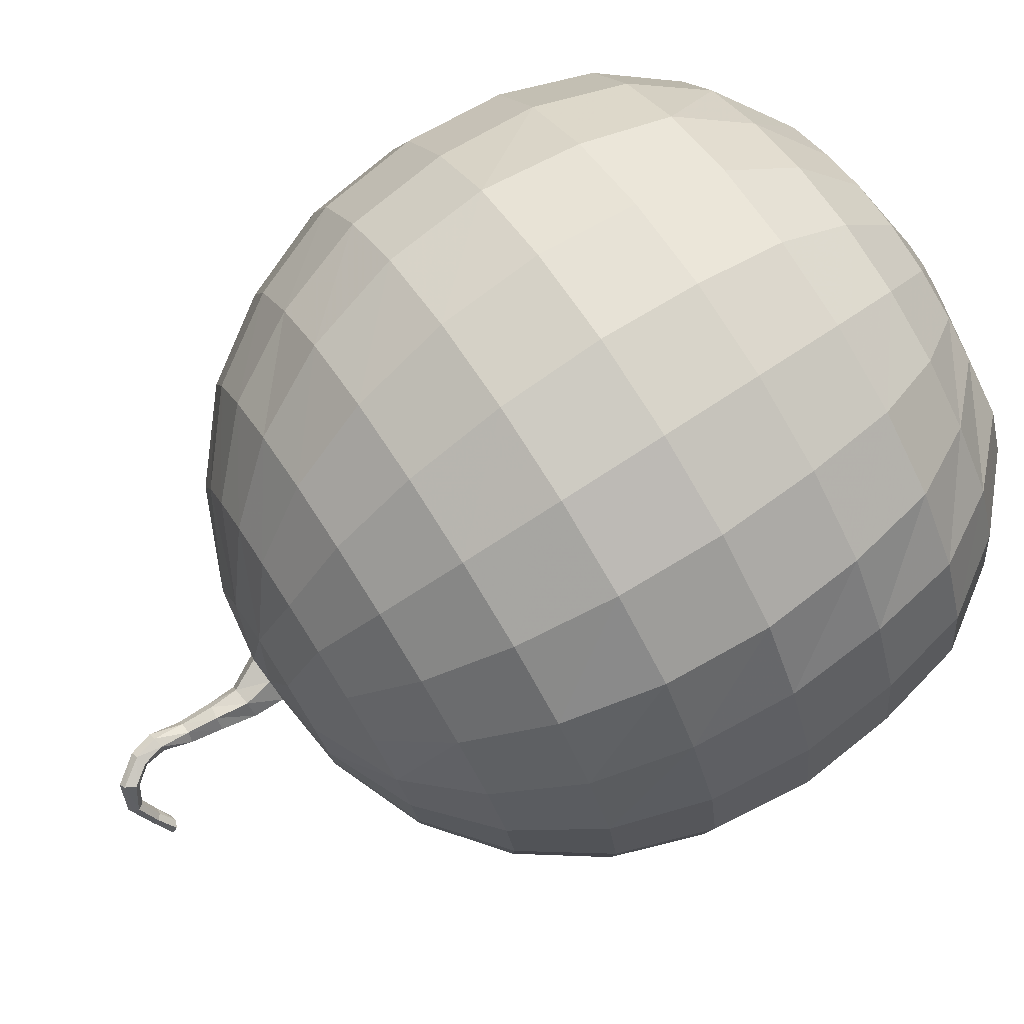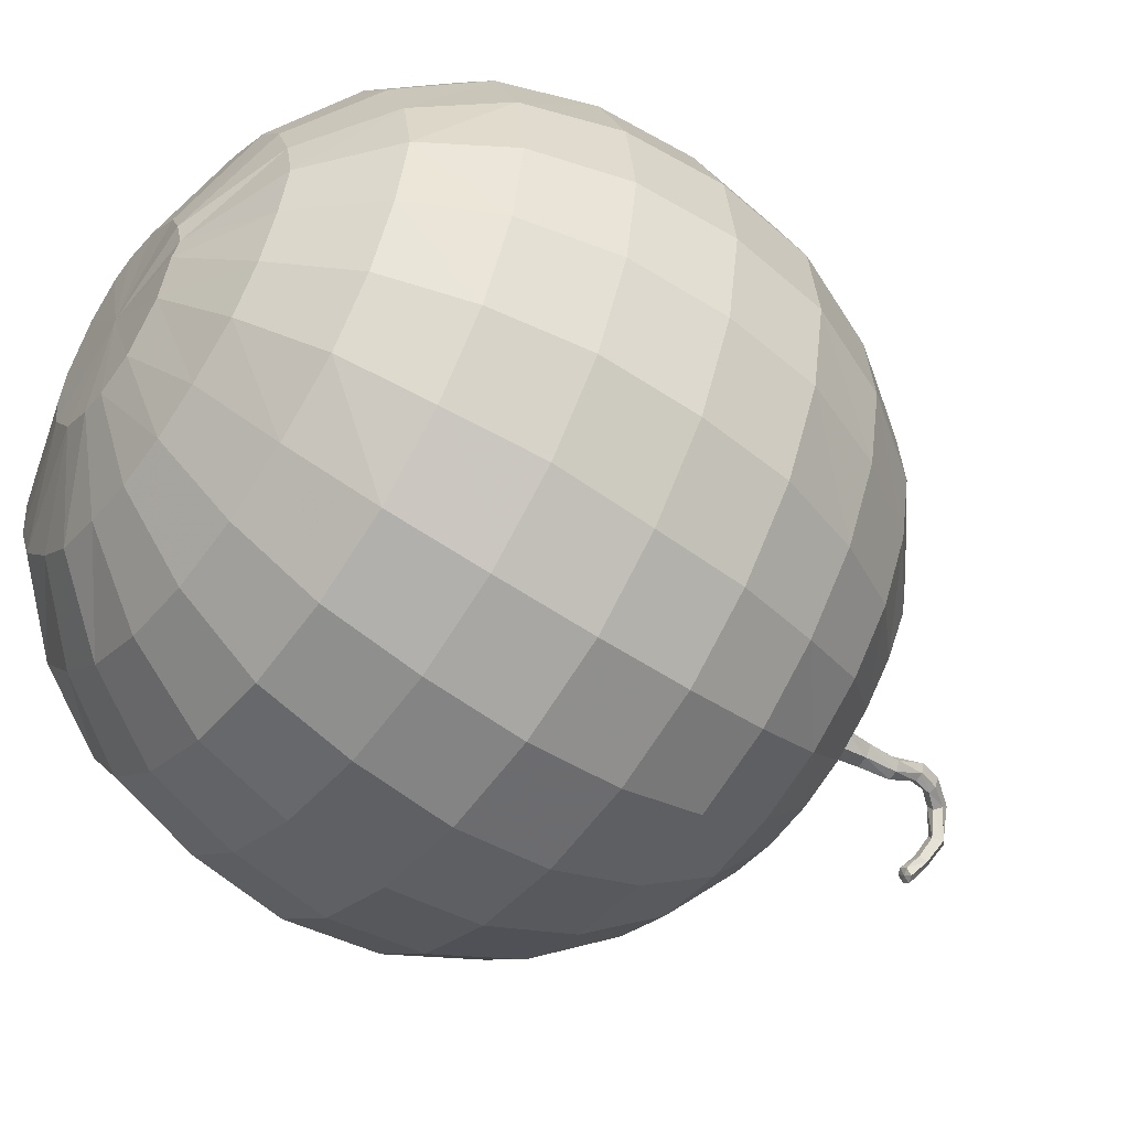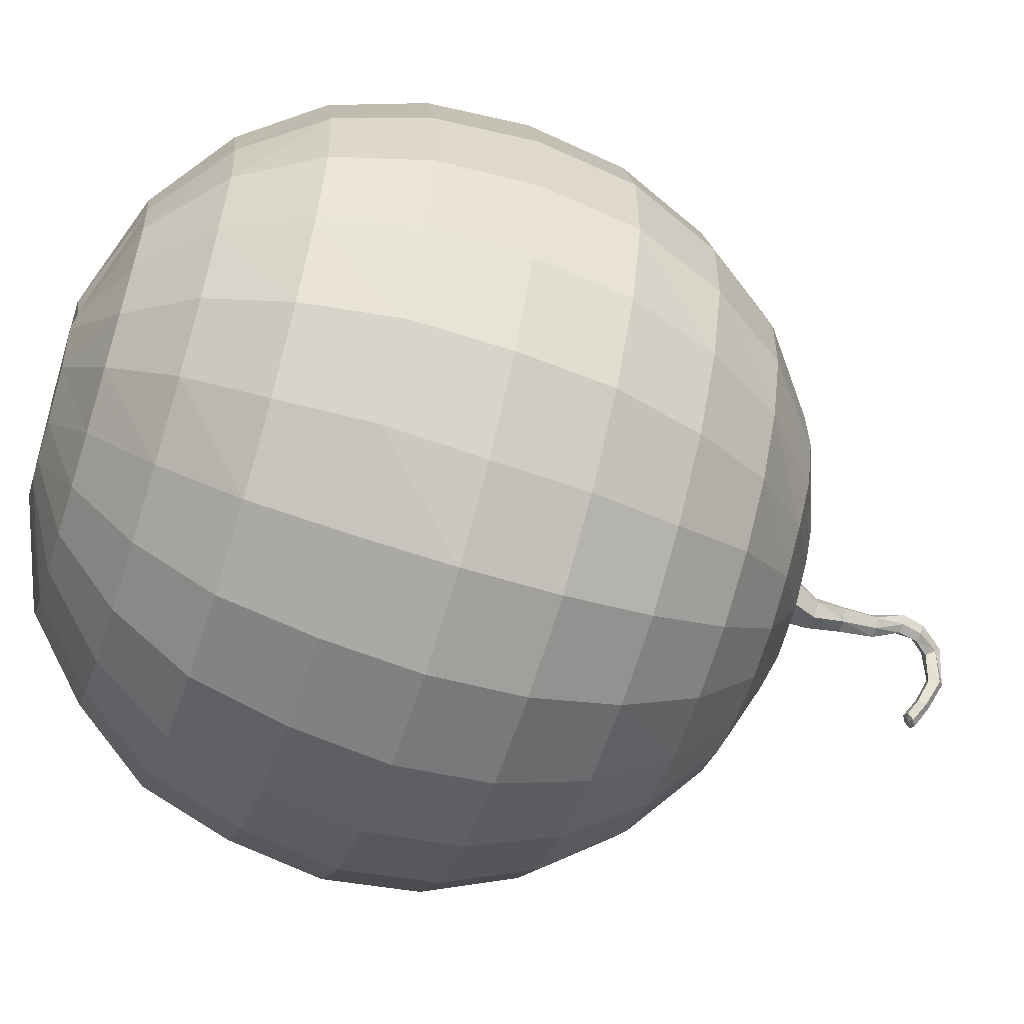
<metadata>
{"format":"obj","ext":"obj","renderer":"f3d","projection":"perspective","resolution":1024,"background":"white","views":[{"elev":70.1,"azim":61.2,"up":"+Y"},{"elev":-47.3,"azim":-121.6,"up":"+Y"},{"elev":-48.9,"azim":-103.6,"up":"+Y"}]}
</metadata>
<code>
g watermelon
v 15 -6.379 42.57
v 15.56 -3.113 42.82
v 9.862 -3.056 45.62
v 9.566 -4.863 45.49
v 13.67 -9.21 42.41
v 8.258 -6.944 45.38
v 8.788 -13.39 42.37
v 11.35 -11.59 42.36
v 5.55 -8.767 45.39
v 2.732 -14.74 42.62
v 5.848 -14.46 42.46
v 2.379 -9.051 45.56
v -3.173 -12.9 43.16
v -0.3444 -14.21 42.86
v -0.4992 -7.716 45.86
v -7.344 -8.349 43.92
v -5.56 -10.9 43.5
v -2.244 -5.118 46.24
v -8.669 -2.137 44.72
v -8.415 -5.431 44.41
v -2.695 -2.559 46.61
v 19.21 -7.521 38.34
v 19.99 -3.019 38.68
v 17.33 -11.53 38.12
v 14.42 -14.91 38.03
v 10.79 -17.45 38.06
v 6.632 -18.97 38.19
v 2.227 -19.37 38.43
v -2.124 -18.61 38.77
v -6.123 -16.76 39.2
v -9.499 -13.93 39.68
v -12.02 -10.33 40.18
v -13.52 -6.185 40.66
v -13.88 -1.636 41.09
v 22.15 -8.225 33.1
v 23.11 -2.793 33.48
v 19.85 -13.13 32.87
v 16.63 -17.29 32.75
v 12.19 -20.41 32.81
v 7.095 -22.27 33
v 1.701 -22.75 33.31
v -3.627 -21.83 33.73
v -8.526 -19.56 34.25
v -12.28 -16.11 34.81
v -15.37 -11.69 35.4
v -17.21 -6.62 35.95
v -17.66 -1.131 36.44
v 23.64 -8.442 27.24
v 24.7 -2.449 27.59
v 21.08 -13.92 27.03
v 17.84 -18.58 26.94
v 12.89 -22.05 27.05
v 7.21 -24.13 27.3
v 1.195 -24.67 27.67
v -4.747 -23.64 28.14
v -10.21 -21.11 28.71
v -14.45 -17.26 29.29
v -17.9 -12.33 29.89
v -19.95 -6.665 30.45
v -20.46 -0.6081 30.92
v 23.89 -8.197 21.09
v 24.99 -2.051 21.38
v 21.25 -13.87 20.95
v 17.95 -18.7 20.91
v 12.83 -22.3 21.06
v 6.96 -24.46 21.36
v 0.7354 -25.02 21.77
v -5.416 -23.95 22.27
v -11.08 -21.33 22.84
v -15.44 -17.34 23.38
v -19.02 -12.23 23.94
v -21.15 -6.362 24.44
v -21.69 -0.149 24.85
v 22.92 -7.538 15.03
v 23.97 -1.66 15.26
v 20.36 -13.02 14.93
v 16.97 -17.68 14.93
v 12.02 -21.16 15.11
v 6.349 -23.24 15.41
v 0.3376 -23.79 15.82
v -5.604 -22.76 16.3
v -11.07 -20.22 16.83
v -15.69 -16.35 17.37
v -19.15 -11.41 17.88
v -21.21 -5.743 18.32
v -21.74 0.1995 18.67
v 21.28 -6.674 9.399
v 22.24 -1.316 9.612
v 18.92 -11.73 9.304
v 15.34 -16.01 9.338
v 10.78 -19.23 9.499
v 5.547 -21.15 9.776
v 0.000374 -21.65 10.15
v -5.482 -20.7 10.6
v -10.53 -18.36 11.09
v -14.79 -14.79 11.58
v -17.98 -10.23 12.05
v -19.95 -4.999 12.47
v -20.44 0.4178 12.79
v 17.78 -5.311 4.854
v 18.57 -0.9714 5.035
v 15.84 -9.481 4.767
v 12.46 -12.99 4.82
v 8.703 -15.64 4.948
v 4.39 -17.22 5.173
v -0.1815 -17.64 5.479
v 4.39 -17.22 5.173
v -4.7 -16.86 5.847
v -8.857 -14.93 6.251
v -12.86 -11.97 6.701
v -15.49 -8.21 7.095
v -17.05 -3.898 7.444
v -17.7 0.5 7.732
v 13.06 -3.721 1.228
v 13.75 -0.6371 1.356
v 11.5 -6.764 1.165
v 8.888 -9.274 1.337
v 6.228 -11.15 1.426
v 2.995 -12.01 1.584
v -0.2376 -12.3 1.8
v 2.995 -12.01 1.584
v -3.433 -11.75 2.06
v -6.372 -10.39 2.346
v -9.542 -8.277 2.691
v -11.4 -5.622 2.971
v -12.51 -2.573 3.219
v -13.05 0.4459 3.426
v 5.93 -2.46 -0.3042
v 6.568 -0.282 -0.2297
v 3.803 -4.999 -0.324
v 1.533 -6.063 -0.2535
v -0.1399 -6.215 -0.141
v 1.533 -6.063 -0.2535
v -2.555 -5.576 0.06785
v -5.088 -3.458 0.2815
v -6.153 -1.191 0.336
v -6.295 0.2416 0.618
v 4.984 -2.841 46.55
v 3.844 -4.154 46.44
v 2.245 -4.092 46.89
v 1.554 -2.709 46.91
v 5.04 -2.798 57.62
v 3.766 -2.278 56.1
v 3.915 -2.929 55.95
v 4.937 -3.154 57.23
v 5.406 -2.504 57.42
v 4.214 -1.995 55.94
v 5.686 -2.525 56.77
v 4.759 -2.202 55.66
v 5.594 -2.872 56.56
v 4.744 -2.619 55.63
v 5.164 -3.482 56.63
v 4.343 -3.212 55.76
v 4.937 -3.154 57.23
v 3.915 -2.929 55.95
v 6.033 -5.041 57.84
v 5.645 -5.166 57.55
v 6.365 -4.711 57.67
v 6.464 -4.488 57.27
v 6.211 -4.63 56.93
v 5.825 -5.094 56.86
v 5.645 -5.166 57.55
v 6.376 -6.605 56.76
v 6.833 -6.608 57
v 7.188 -6.293 56.85
v 7.237 -5.964 56.53
v 6.893 -5.983 56.27
v 6.444 -6.341 56.26
v 6.376 -6.605 56.76
v 4.984 -2.841 46.55
v 4.006 -1.512 46.82
v 4.442 -1.961 48.61
v 5.047 -3.021 48.43
v 2.337 -1.364 47.04
v 3.316 -2.047 48.82
v 1.554 -2.709 46.91
v 2.779 -3.021 48.82
v 2.245 -4.092 46.89
v 3.252 -3.946 48.58
v 2.245 -4.092 46.89
v 3.844 -4.154 46.44
v 4.376 -3.806 48.51
v 3.252 -3.946 48.58
v 4.33 -2.054 50.65
v 4.885 -2.833 50.62
v 3.533 -2.168 50.59
v 3.069 -2.815 50.65
v 3.625 -3.428 50.68
v 4.463 -3.508 50.64
v 3.625 -3.428 50.68
v 4.236 -2.335 52.53
v 4.68 -2.989 52.58
v 3.562 -2.431 52.62
v 3.187 -2.976 52.78
v 3.633 -3.494 52.83
v 4.293 -3.621 52.79
v 3.633 -3.494 52.83
v 4.336 -2.074 54.36
v 4.4 -2.74 54.29
v 3.708 -1.933 54.51
v 3.237 -2.233 54.65
v 3.463 -2.839 54.65
v 3.965 -3.138 54.53
v 3.463 -2.839 54.65
v 7.089 -7.504 56.02
v 7.614 -7.634 56.21
v 7.991 -7.334 56.06
v 7.948 -6.878 55.75
v 7.515 -6.768 55.59
v 7.046 -7.048 55.7
v 7.089 -7.504 56.02
v 15.3 0.1906 43.07
v 9.734 -1.229 45.76
v 14.24 3.123 43.35
v 8.623 0.9544 45.98
v 9.764 7.691 43.98
v 6.093 2.996 46.28
v 12.15 5.69 43.67
v 3.856 9.539 44.48
v 2.961 3.541 46.52
v 6.934 9.004 44.25
v -2.197 8.183 44.77
v -0.02959 2.446 46.67
v 0.7417 9.259 44.65
v -6.773 3.985 44.79
v -2.027 -0.02722 46.79
v -4.76 6.384 44.81
v -8.112 1.129 44.79
v 19.62 1.536 39.03
v 18.12 5.683 39.42
v 15.54 9.297 39.86
v 12.16 12.13 40.29
v 8.156 13.98 40.69
v 3.804 14.74 41.01
v -0.6005 14.34 41.26
v -4.756 12.82 41.43
v -8.38 10.28 41.51
v -11.23 6.883 41.48
v -13.1 2.872 41.34
v 22.65 2.704 33.87
v 20.81 7.784 34.33
v 17.98 12.2 34.82
v 13.84 15.67 35.33
v 8.937 17.94 35.82
v 3.608 18.87 36.22
v -1.786 18.38 36.54
v -6.874 16.51 36.77
v -10.93 13.38 36.86
v -14.41 9.222 36.85
v -16.71 4.309 36.71
v 24.18 3.617 27.95
v 22.12 9.288 28.4
v 19.31 14.2 28.86
v 14.69 18.07 29.39
v 9.221 20.61 29.91
v 3.277 21.64 30.37
v -2.737 21.1 30.75
v -8.41 19.01 31.04
v -12.98 15.52 31.19
v -16.86 10.88 31.24
v -19.41 5.394 31.15
v 24.44 4.17 21.67
v 22.3 10.05 22.06
v 19.44 15.13 22.47
v 14.66 19.14 22.97
v 8.994 21.77 23.48
v 2.841 22.84 23.96
v -3.383 22.27 24.38
v -9.253 20.12 24.72
v -13.95 16.49 24.93
v -17.97 11.69 25.03
v -20.6 6.006 25.01
v 23.43 4.289 15.49
v 21.36 9.966 15.83
v 18.38 14.89 16.2
v 13.76 18.76 16.67
v 8.286 21.3 17.15
v 2.343 22.33 17.62
v -3.667 21.79 18.04
v -9.336 19.7 18.39
v -14.28 16.22 18.64
v -18.15 11.57 18.77
v -20.7 6.085 18.78
v 21.75 4.106 9.824
v 19.84 9.343 10.14
v 16.64 13.9 10.52
v 12.38 17.48 10.95
v 7.331 19.82 11.39
v 1.847 20.77 11.83
v -3.698 20.27 12.22
v -8.928 18.34 12.54
v -13.49 15.13 12.77
v -17.06 10.84 12.89
v -19.48 5.781 12.9
v 18.16 3.42 5.216
v 16.59 7.736 5.481
v 13.53 11.51 5.834
v 10.02 14.46 6.192
v 5.859 16.38 6.562
v 1.339 17.17 6.919
v 5.859 16.38 6.562
v -3.231 16.75 7.237
v -7.542 15.17 7.497
v -11.79 12.54 7.716
v -14.74 9.006 7.81
v -16.67 4.833 7.806
v 13.46 2.376 1.481
v 12.18 5.848 1.674
v 9.285 8.542 2.06
v 6.967 10.2 2.31
v 4.026 11.57 2.572
v 0.8304 12.12 2.824
v 4.026 11.57 2.572
v -2.402 11.83 3.048
v -5.45 10.71 3.23
v -8.793 8.86 3.409
v -10.88 6.363 3.474
v -12.25 3.413 3.47
v 6.122 1.941 -0.1229
v 4.224 4.646 0.07283
v 2.055 5.893 0.2379
v 0.4011 6.18 0.3684
v 2.055 5.893 0.2379
v -2.061 5.737 0.5326
v -4.77 3.835 0.5807
v -6.028 1.669 0.4531
v 4.006 -1.512 46.82
v 2.337 -1.364 47.04
v 0 0 0
v 0 0 0
v 7.614 -7.634 56.21
v 7.089 -7.504 56.02
v 7.5 -7.291 55.81
v 7.991 -7.334 56.06
v 7.948 -6.878 55.75
v 7.515 -6.768 55.59
v 7.046 -7.048 55.7
f 1 2 3
f 3 4 1
f 5 1 4
f 4 6 5
f 7 8 6
f 6 9 7
f 10 11 9
f 9 12 10
f 13 14 12
f 12 15 13
f 16 17 15
f 15 18 16
f 19 20 18
f 18 21 19
f 22 23 2
f 2 1 22
f 24 22 1
f 1 5 24
f 25 24 5
f 5 8 25
f 26 25 8
f 8 7 26
f 27 26 7
f 7 11 27
f 28 27 11
f 11 10 28
f 29 28 10
f 10 14 29
f 30 29 14
f 14 13 30
f 31 30 13
f 13 17 31
f 32 31 17
f 17 16 32
f 33 32 16
f 16 20 33
f 34 33 20
f 20 19 34
f 35 36 23
f 23 22 35
f 37 35 22
f 22 24 37
f 38 37 24
f 24 25 38
f 39 38 25
f 25 26 39
f 40 39 26
f 26 27 40
f 41 40 27
f 27 28 41
f 42 41 28
f 28 29 42
f 43 42 29
f 29 30 43
f 44 43 30
f 30 31 44
f 45 44 31
f 31 32 45
f 46 45 32
f 32 33 46
f 47 46 33
f 33 34 47
f 48 49 36
f 36 35 48
f 50 48 35
f 35 37 50
f 51 50 37
f 37 38 51
f 52 51 38
f 38 39 52
f 53 52 39
f 39 40 53
f 54 53 40
f 40 41 54
f 55 54 41
f 41 42 55
f 56 55 42
f 42 43 56
f 57 56 43
f 43 44 57
f 58 57 44
f 44 45 58
f 59 58 45
f 45 46 59
f 60 59 46
f 46 47 60
f 61 62 49
f 49 48 61
f 63 61 48
f 48 50 63
f 64 63 50
f 50 51 64
f 65 64 51
f 51 52 65
f 66 65 52
f 52 53 66
f 67 66 53
f 53 54 67
f 68 67 54
f 54 55 68
f 69 68 55
f 55 56 69
f 70 69 56
f 56 57 70
f 71 70 57
f 57 58 71
f 72 71 58
f 58 59 72
f 73 72 59
f 59 60 73
f 74 75 62
f 62 61 74
f 76 74 61
f 61 63 76
f 77 76 63
f 63 64 77
f 78 77 64
f 64 65 78
f 79 78 65
f 65 66 79
f 80 79 66
f 66 67 80
f 81 80 67
f 67 68 81
f 82 81 68
f 68 69 82
f 83 82 69
f 69 70 83
f 84 83 70
f 70 71 84
f 85 84 71
f 71 72 85
f 86 85 72
f 72 73 86
f 87 88 75
f 75 74 87
f 89 87 74
f 74 76 89
f 90 89 76
f 76 77 90
f 91 90 77
f 77 78 91
f 92 91 78
f 78 79 92
f 93 92 79
f 79 80 93
f 94 93 80
f 80 81 94
f 95 94 81
f 81 82 95
f 96 95 82
f 82 83 96
f 97 96 83
f 83 84 97
f 98 97 84
f 84 85 98
f 99 98 85
f 85 86 99
f 100 101 88
f 88 87 100
f 102 100 87
f 87 89 102
f 103 102 89
f 89 90 103
f 104 103 90
f 90 91 104
f 105 104 91
f 91 92 105
f 106 107 92
f 92 93 106
f 108 106 93
f 93 94 108
f 109 108 94
f 94 95 109
f 110 109 95
f 95 96 110
f 111 110 96
f 96 97 111
f 112 111 97
f 97 98 112
f 113 112 98
f 98 99 113
f 114 115 101
f 101 100 114
f 116 114 100
f 100 102 116
f 117 116 102
f 102 103 117
f 118 117 103
f 103 104 118
f 119 118 104
f 104 105 119
f 120 121 107
f 107 106 120
f 122 120 106
f 106 108 122
f 123 122 108
f 108 109 123
f 124 123 109
f 109 110 124
f 125 124 110
f 110 111 125
f 126 125 111
f 111 112 126
f 127 126 112
f 112 113 127
f 128 129 115
f 115 114 128
f 114 116 128
f 130 128 116
f 116 117 130
f 117 118 130
f 131 130 118
f 118 119 131
f 132 133 121
f 121 120 132
f 120 122 132
f 122 123 134
f 123 135 134
f 124 125 135
f 136 135 125
f 125 126 136
f 137 136 126
f 126 127 137
f 4 3 138
f 138 139 4
f 140 141 21
f 21 18 140
f 142 143 144
f 144 145 142
f 146 147 143
f 143 142 146
f 148 149 147
f 147 146 148
f 150 151 149
f 149 148 150
f 152 153 151
f 151 150 152
f 154 155 153
f 153 152 154
f 156 142 145
f 145 157 156
f 158 146 142
f 142 156 158
f 159 148 146
f 146 158 159
f 160 150 148
f 148 159 160
f 161 152 150
f 150 160 161
f 162 154 152
f 152 161 162
f 163 164 156
f 156 157 163
f 164 165 158
f 158 156 164
f 158 165 166
f 166 159 158
f 166 167 160
f 160 159 166
f 167 168 161
f 161 160 167
f 161 168 169
f 169 162 161
f 170 171 172
f 172 173 170
f 171 174 175
f 175 172 171
f 174 176 177
f 177 175 174
f 176 178 179
f 179 177 176
f 180 181 182
f 182 183 180
f 181 170 173
f 173 182 181
f 173 172 184
f 184 185 173
f 172 175 186
f 186 184 172
f 175 177 187
f 187 186 175
f 177 179 188
f 188 187 177
f 183 182 189
f 189 190 183
f 182 173 185
f 185 189 182
f 185 184 191
f 191 192 185
f 184 186 193
f 193 191 184
f 186 187 194
f 194 193 186
f 187 188 195
f 195 194 187
f 190 189 196
f 196 197 190
f 189 185 192
f 192 196 189
f 192 191 198
f 198 199 192
f 191 193 200
f 200 198 191
f 193 194 201
f 201 200 193
f 194 195 202
f 202 201 194
f 197 196 203
f 203 204 197
f 196 192 199
f 199 203 196
f 199 198 149
f 149 151 199
f 198 200 147
f 147 149 198
f 200 201 143
f 143 147 200
f 201 202 144
f 144 143 201
f 204 203 153
f 153 155 204
f 203 199 151
f 151 153 203
f 205 206 164
f 164 163 205
f 206 207 165
f 165 164 206
f 165 207 208
f 208 166 165
f 166 208 209
f 209 167 166
f 209 210 168
f 168 167 209
f 210 211 169
f 169 168 210
f 212 213 3
f 3 2 212
f 214 215 213
f 213 212 214
f 216 217 215
f 215 218 216
f 219 220 217
f 217 221 219
f 222 223 220
f 220 224 222
f 225 226 223
f 223 227 225
f 19 21 226
f 226 228 19
f 229 212 2
f 2 23 229
f 230 214 212
f 212 229 230
f 231 218 214
f 214 230 231
f 232 216 218
f 218 231 232
f 233 221 216
f 216 232 233
f 234 219 221
f 221 233 234
f 235 224 219
f 219 234 235
f 236 222 224
f 224 235 236
f 237 227 222
f 222 236 237
f 238 225 227
f 227 237 238
f 239 228 225
f 225 238 239
f 34 19 228
f 228 239 34
f 240 229 23
f 23 36 240
f 241 230 229
f 229 240 241
f 242 231 230
f 230 241 242
f 243 232 231
f 231 242 243
f 244 233 232
f 232 243 244
f 245 234 233
f 233 244 245
f 246 235 234
f 234 245 246
f 247 236 235
f 235 246 247
f 248 237 236
f 236 247 248
f 249 238 237
f 237 248 249
f 250 239 238
f 238 249 250
f 47 34 239
f 239 250 47
f 251 240 36
f 36 49 251
f 252 241 240
f 240 251 252
f 253 242 241
f 241 252 253
f 254 243 242
f 242 253 254
f 255 244 243
f 243 254 255
f 256 245 244
f 244 255 256
f 257 246 245
f 245 256 257
f 258 247 246
f 246 257 258
f 259 248 247
f 247 258 259
f 260 249 248
f 248 259 260
f 261 250 249
f 249 260 261
f 60 47 250
f 250 261 60
f 262 251 49
f 49 62 262
f 263 252 251
f 251 262 263
f 264 253 252
f 252 263 264
f 265 254 253
f 253 264 265
f 266 255 254
f 254 265 266
f 267 256 255
f 255 266 267
f 268 257 256
f 256 267 268
f 269 258 257
f 257 268 269
f 270 259 258
f 258 269 270
f 271 260 259
f 259 270 271
f 272 261 260
f 260 271 272
f 73 60 261
f 261 272 73
f 273 262 62
f 62 75 273
f 274 263 262
f 262 273 274
f 275 264 263
f 263 274 275
f 276 265 264
f 264 275 276
f 277 266 265
f 265 276 277
f 278 267 266
f 266 277 278
f 279 268 267
f 267 278 279
f 280 269 268
f 268 279 280
f 281 270 269
f 269 280 281
f 282 271 270
f 270 281 282
f 283 272 271
f 271 282 283
f 86 73 272
f 272 283 86
f 284 273 75
f 75 88 284
f 285 274 273
f 273 284 285
f 286 275 274
f 274 285 286
f 287 276 275
f 275 286 287
f 288 277 276
f 276 287 288
f 289 278 277
f 277 288 289
f 290 279 278
f 278 289 290
f 291 280 279
f 279 290 291
f 292 281 280
f 280 291 292
f 293 282 281
f 281 292 293
f 294 283 282
f 282 293 294
f 99 86 283
f 283 294 99
f 295 284 88
f 88 101 295
f 296 285 284
f 284 295 296
f 297 286 285
f 285 296 297
f 298 287 286
f 286 297 298
f 299 288 287
f 287 298 299
f 300 289 288
f 288 301 300
f 302 290 289
f 289 300 302
f 303 291 290
f 290 302 303
f 304 292 291
f 291 303 304
f 305 293 292
f 292 304 305
f 306 294 293
f 293 305 306
f 113 99 294
f 294 306 113
f 307 295 101
f 101 115 307
f 308 296 295
f 295 307 308
f 309 297 296
f 296 308 309
f 310 298 297
f 297 309 310
f 311 299 298
f 298 310 311
f 312 300 301
f 301 313 312
f 314 302 300
f 300 312 314
f 315 303 302
f 302 314 315
f 316 304 303
f 303 315 316
f 317 305 304
f 304 316 317
f 318 306 305
f 305 317 318
f 127 113 306
f 306 318 127
f 319 307 115
f 115 129 319
f 307 319 308
f 320 309 308
f 308 319 320
f 309 320 310
f 321 311 310
f 310 320 321
f 322 312 313
f 313 323 322
f 312 322 314
f 314 324 315
f 325 316 315
f 315 324 325
f 316 325 317
f 326 318 317
f 317 325 326
f 137 127 318
f 318 326 137
f 213 327 138
f 138 3 213
f 327 217 220
f 220 328 327
f 328 226 21
f 21 141 328
f 6 8 5
f 9 11 7
f 12 14 10
f 15 17 13
f 18 20 16
f 329 129 128
f 329 128 130
f 329 130 131
f 330 133 132
f 330 132 134
f 330 134 135
f 330 135 136
f 330 136 137
f 139 6 4
f 139 9 6
f 139 12 9
f 140 15 12
f 140 18 15
f 331 332 333
f 334 331 333
f 335 334 333
f 336 335 333
f 337 336 333
f 332 337 333
f 215 214 218
f 217 216 221
f 220 219 224
f 223 222 227
f 226 225 228
f 329 319 129
f 329 320 319
f 329 321 320
f 330 322 323
f 330 324 322
f 330 325 324
f 330 326 325
f 330 137 326
f 327 213 215
f 327 215 217
f 328 220 223
f 328 223 226
f 139 140 12
f 123 124 135
f 122 134 132
f 322 324 314

</code>
